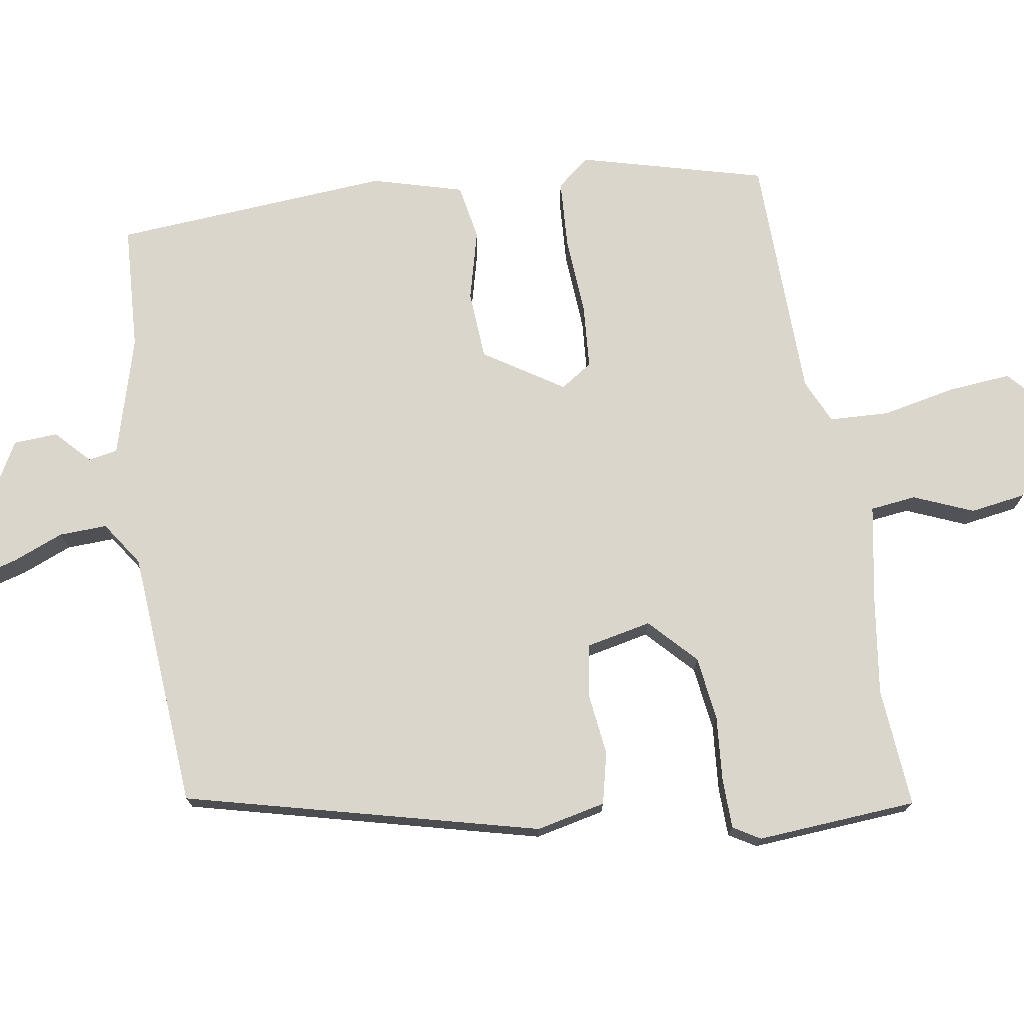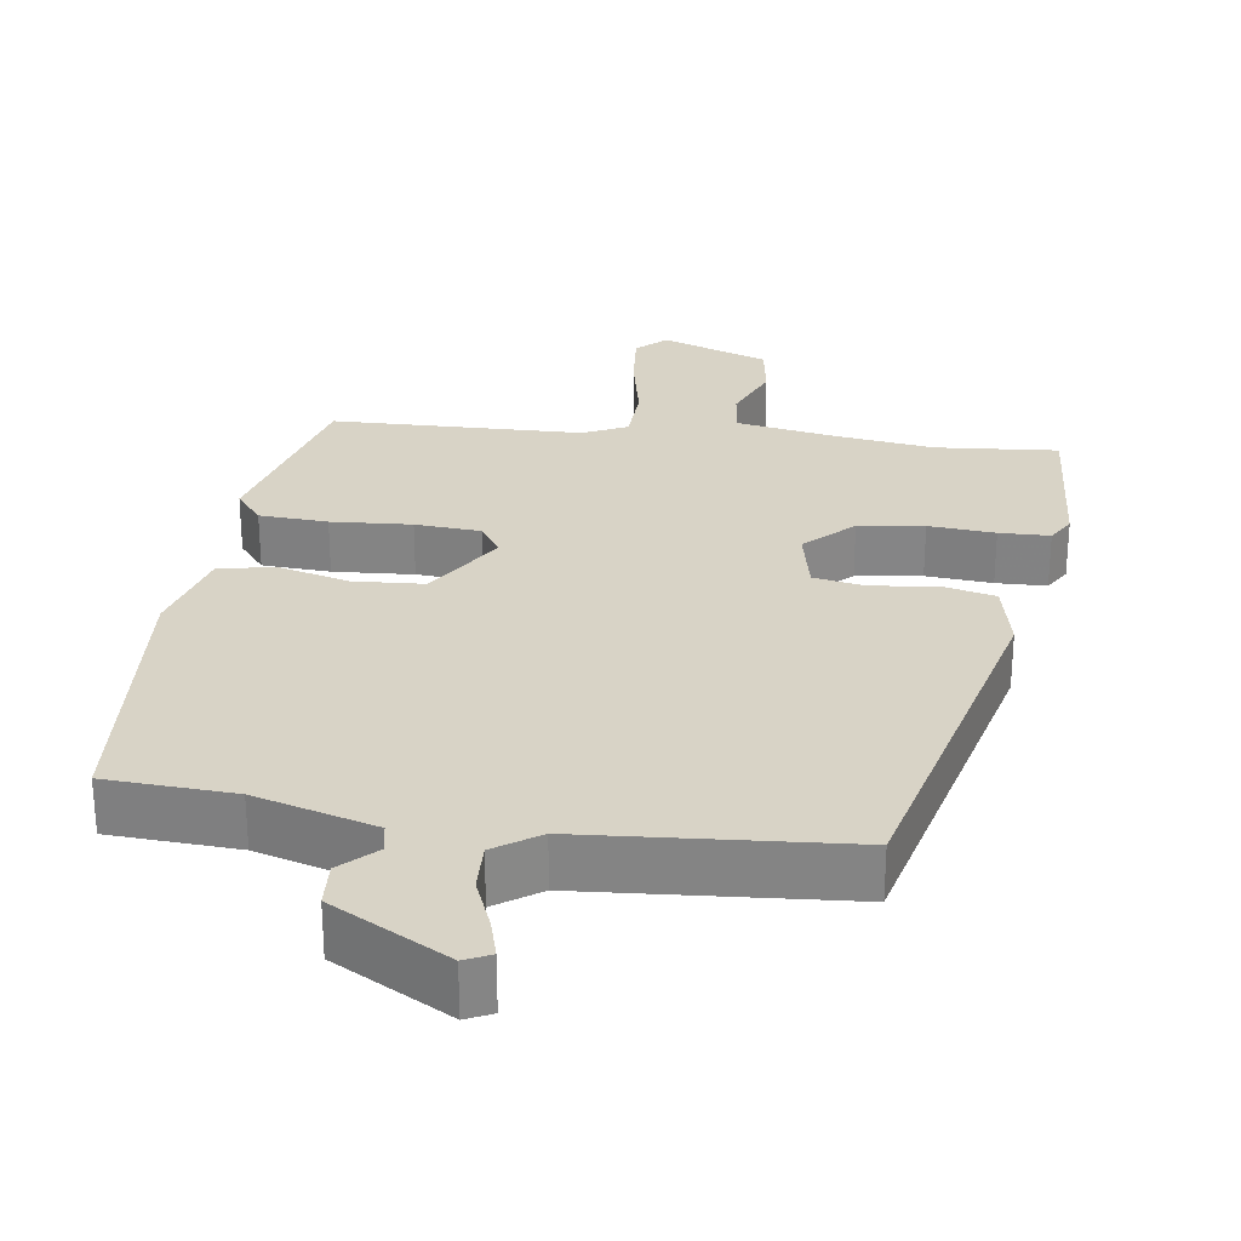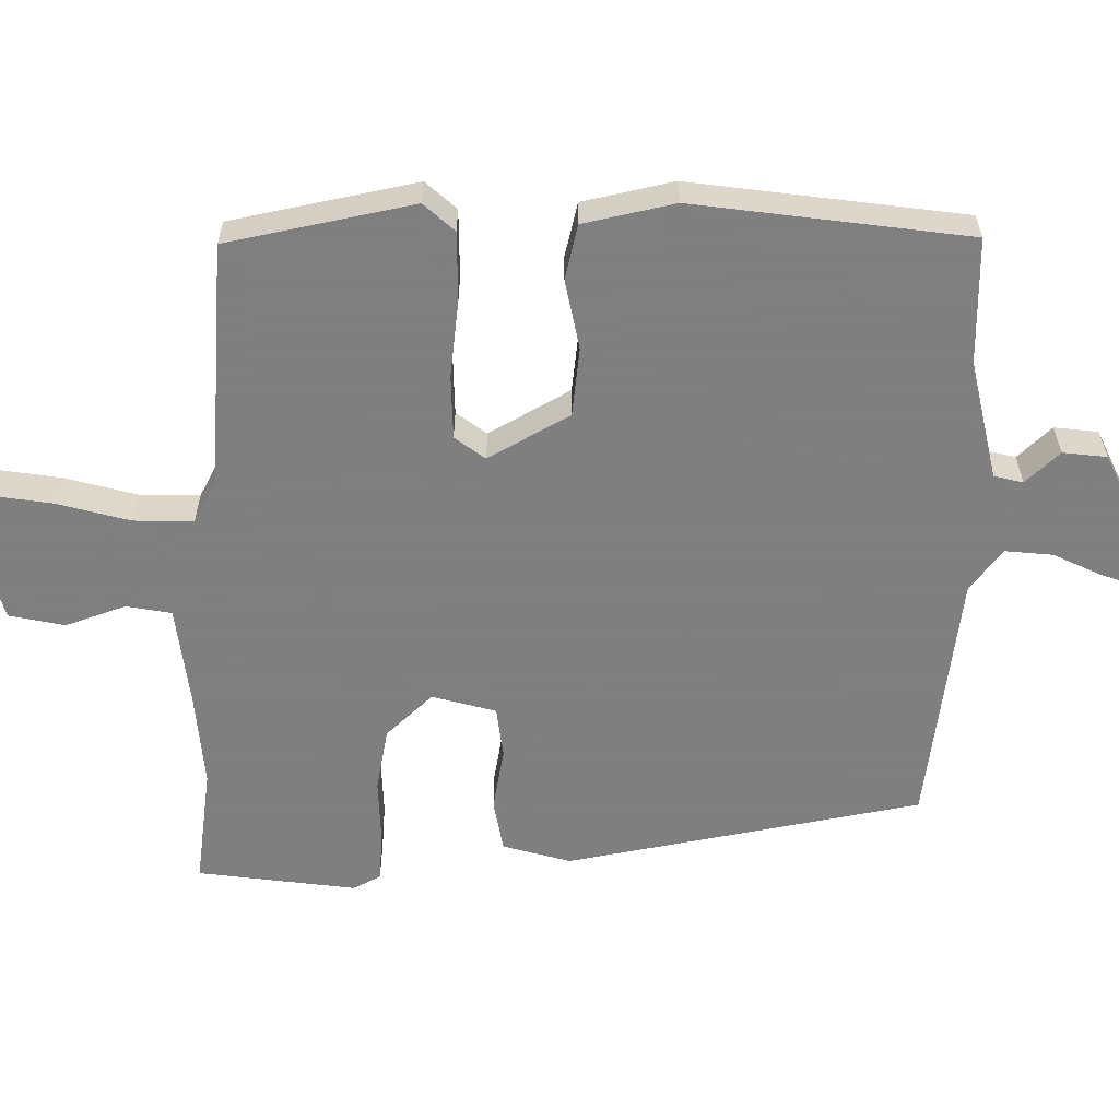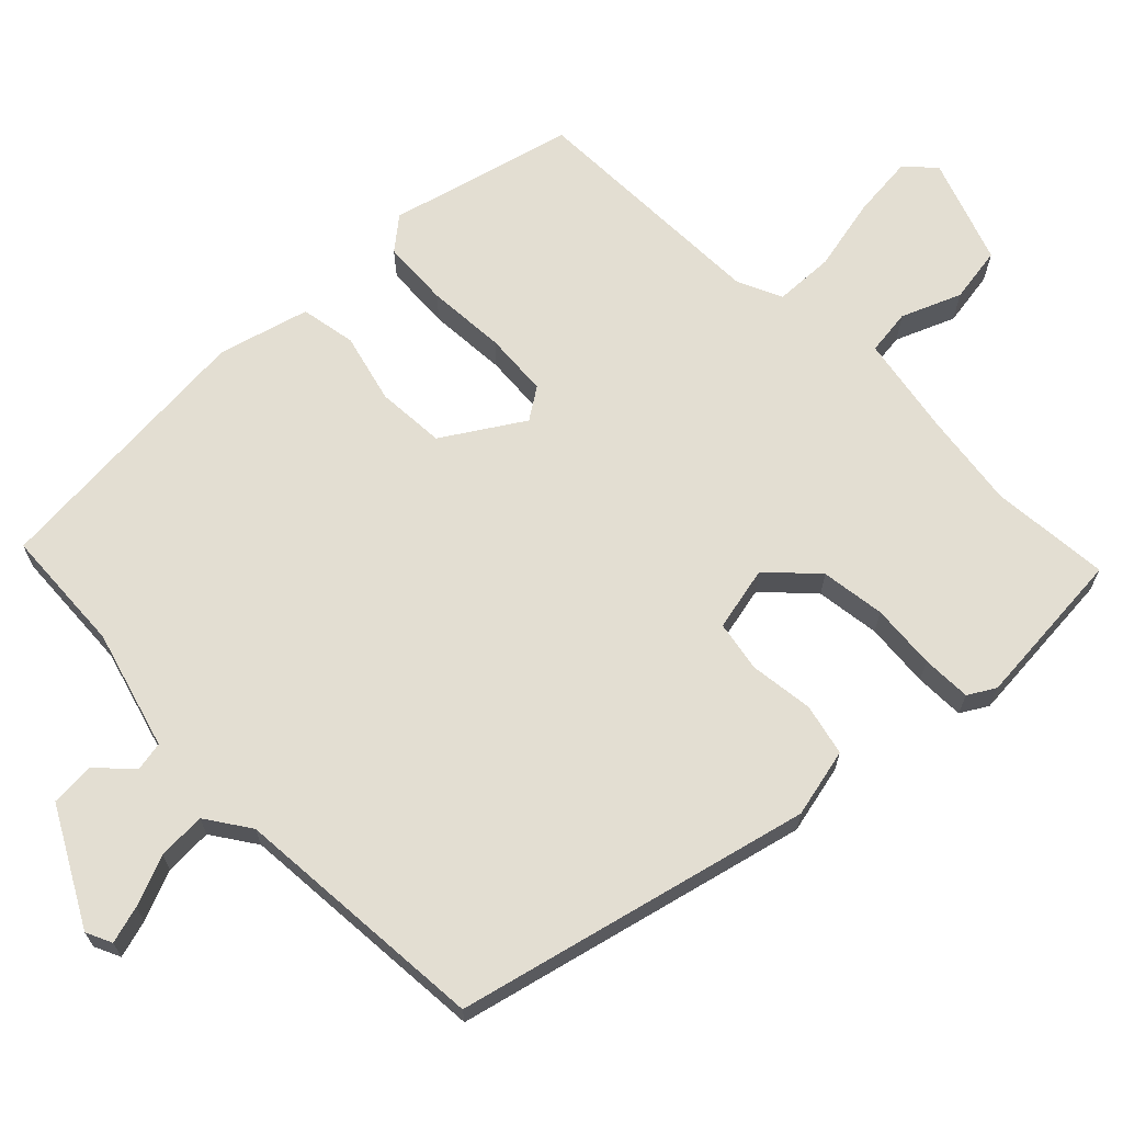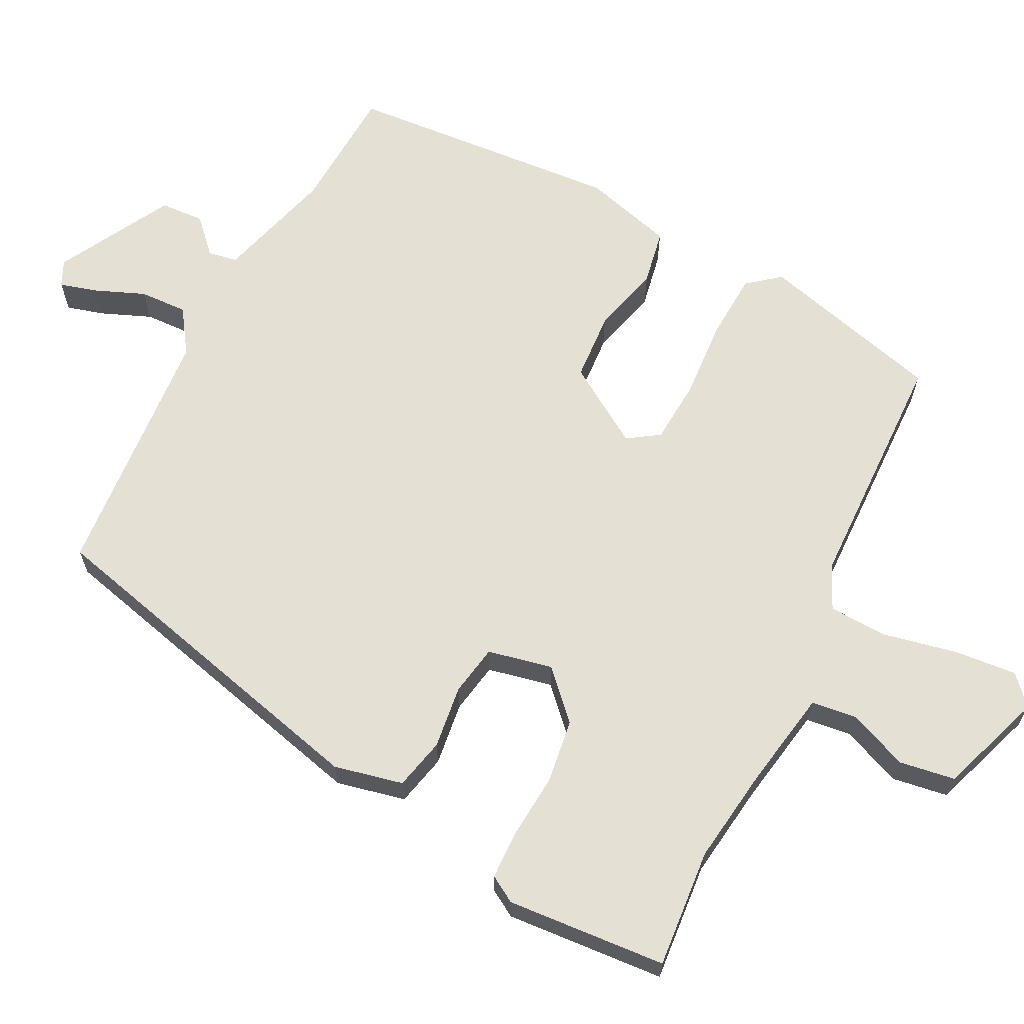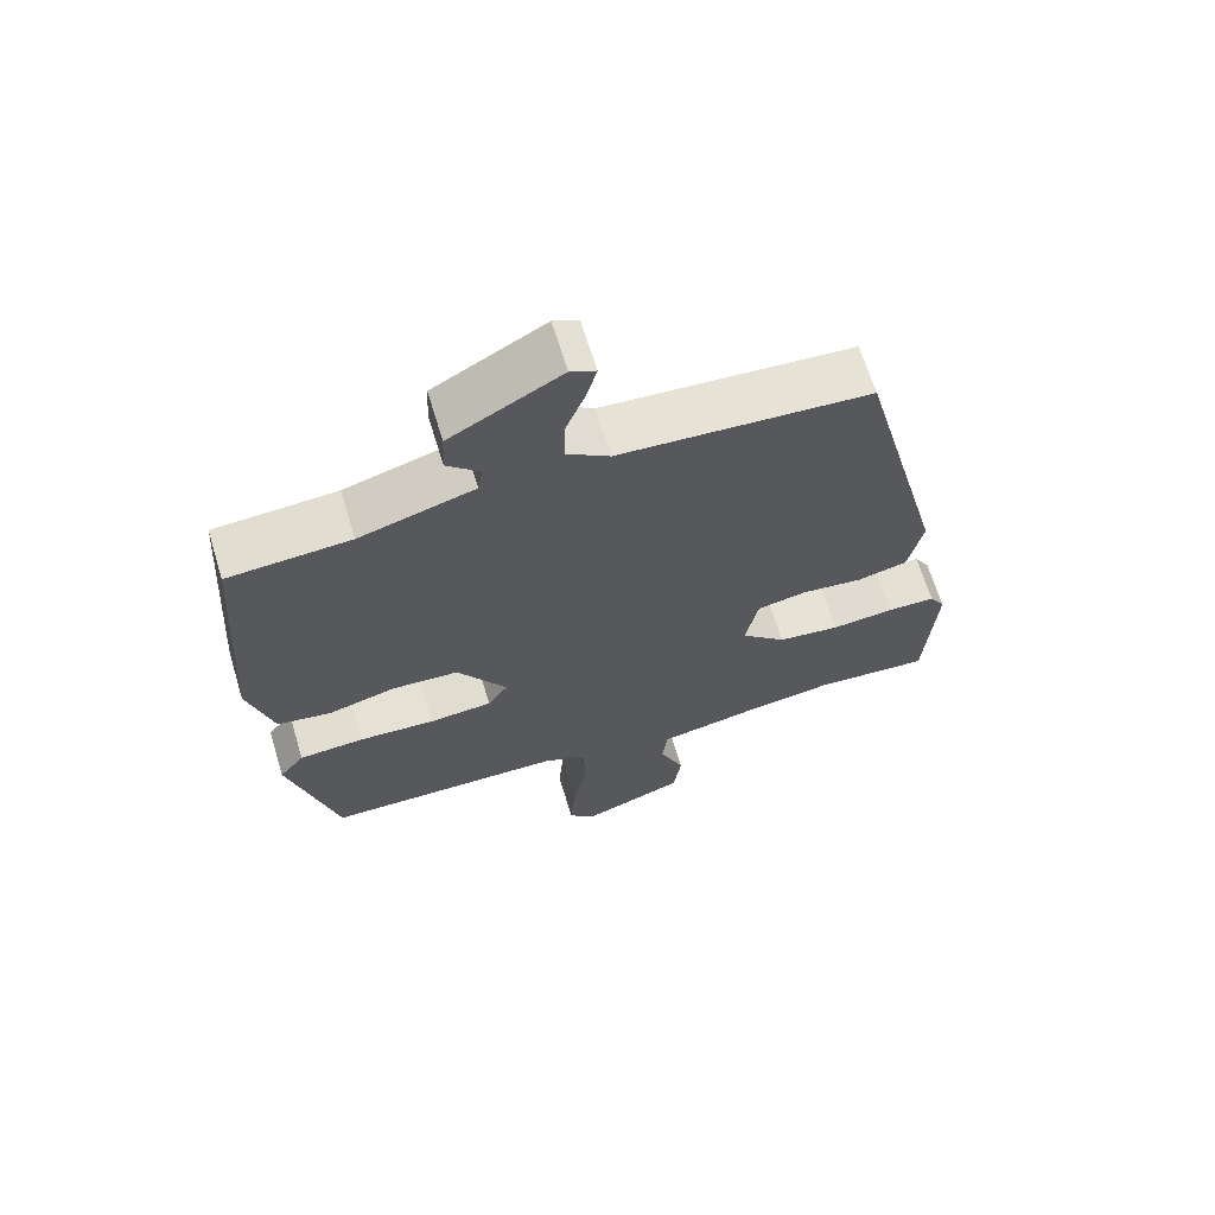
<metadata>
{"format":"obj","ext":"obj","renderer":"f3d","projection":"perspective","resolution":1024,"background":"white","views":[{"elev":74.0,"azim":80.5,"up":"+Y"},{"elev":28.1,"azim":7.4,"up":"+Y"},{"elev":-59.9,"azim":-93.2,"up":"+Y"},{"elev":67.6,"azim":44.9,"up":"+Y"},{"elev":65.3,"azim":116.3,"up":"+Y"},{"elev":66.1,"azim":-16.9,"up":"+Z"}]}
</metadata>
<code>
v -0.508 0.07 0.469
v -0.338 0.07 0.48
v -0.178 0.07 0.527
v -0.171 0.07 0.567
v -0.217 0.07 0.61
v -0.214 0.07 0.67
v -0.06 0.07 0.756
v -0.025 0.07 0.74
v -0.039 0.07 0.689
v -0.066 0.07 0.621
v -0.068 0.07 0.556
v -0.008 0.07 0.516
v 0.341 0.07 0.493
v 0.464 0.07 0.017
v 0.444 0.07 -0.077
v 0.374 0.07 -0.094
v 0.288 0.07 -0.084
v 0.219 0.07 -0.097
v 0.201 0.07 -0.185
v 0.264 0.07 -0.244
v 0.351 0.07 -0.255
v 0.439 0.07 -0.247
v 0.506 0.07 -0.248
v 0.528 0.07 -0.284
v 0.514 0.07 -0.501
v 0.352 0.07 -0.489
v 0.222 0.07 -0.508
v 0.088 0.07 -0.533
v 0.081 0.07 -0.595
v 0.115 0.07 -0.675
v 0.104 0.07 -0.751
v -0.038 0.07 -0.803
v -0.077 0.07 -0.768
v -0.07 0.07 -0.683
v -0.05 0.07 -0.583
v -0.054 0.07 -0.502
v -0.114 0.07 -0.475
v -0.447 0.07 -0.47
v -0.515 0.07 -0.221
v -0.48 0.07 -0.177
v -0.389 0.07 -0.171
v -0.282 0.07 -0.177
v -0.195 0.07 -0.17
v -0.167 0.07 -0.127
v -0.236 0.07 -0.021
v -0.329 0.07 -0.016
v -0.423 0.07 -0.041
v -0.498 0.07 -0.028
v -0.533 0.07 0.094
v -0.508 0 0.469
v -0.338 0 0.48
v -0.178 0 0.527
v -0.171 0 0.567
v -0.217 0 0.61
v -0.214 0 0.67
v -0.06 0 0.756
v -0.025 0 0.74
v -0.039 0 0.689
v -0.066 0 0.621
v -0.068 0 0.556
v -0.008 0 0.516
v 0.341 0 0.493
v 0.464 0 0.017
v 0.444 0 -0.077
v 0.374 0 -0.094
v 0.288 0 -0.084
v 0.219 0 -0.097
v 0.201 0 -0.185
v 0.264 0 -0.244
v 0.351 0 -0.255
v 0.439 0 -0.247
v 0.506 0 -0.248
v 0.528 0 -0.284
v 0.514 0 -0.501
v 0.352 0 -0.489
v 0.222 0 -0.508
v 0.088 0 -0.533
v 0.081 0 -0.595
v 0.115 0 -0.675
v 0.104 0 -0.751
v -0.038 0 -0.803
v -0.077 0 -0.768
v -0.07 0 -0.683
v -0.05 0 -0.583
v -0.054 0 -0.502
v -0.114 0 -0.475
v -0.447 0 -0.47
v -0.515 0 -0.221
v -0.48 0 -0.177
v -0.389 0 -0.171
v -0.282 0 -0.177
v -0.195 0 -0.17
v -0.167 0 -0.127
v -0.236 0 -0.021
v -0.329 0 -0.016
v -0.423 0 -0.041
v -0.498 0 -0.028
v -0.533 0 0.094
f 49 1 2
f 48 49 2
f 47 48 2
f 46 47 2
f 45 46 2 3
f 44 45 3 4
f 40 41 42
f 39 40 42
f 38 39 42
f 37 38 42
f 36 37 42 43
f 33 34 35
f 32 33 35
f 31 32 35
f 30 31 35
f 29 30 35
f 28 29 35 36
f 36 43 44
f 28 36 44
f 27 28 44
f 24 25 26
f 23 24 26
f 22 23 26
f 21 22 26
f 20 21 26 27
f 15 16 17
f 14 15 17
f 13 14 17
f 12 13 17
f 11 12 17 18
f 8 9 10
f 7 8 10
f 6 7 10
f 5 6 10
f 4 5 10
f 4 10 11
f 11 18 19
f 4 11 19
f 44 4 19
f 19 20 27 44
f 51 50 98
f 51 98 97
f 51 97 96
f 51 96 95
f 52 51 95 94
f 53 52 94 93
f 91 90 89
f 91 89 88
f 91 88 87
f 91 87 86
f 92 91 86 85
f 84 83 82
f 84 82 81
f 84 81 80
f 84 80 79
f 84 79 78
f 85 84 78 77
f 93 92 85
f 93 85 77
f 93 77 76
f 75 74 73
f 75 73 72
f 75 72 71
f 75 71 70
f 76 75 70 69
f 66 65 64
f 66 64 63
f 66 63 62
f 66 62 61
f 67 66 61 60
f 59 58 57
f 59 57 56
f 59 56 55
f 59 55 54
f 59 54 53
f 60 59 53
f 68 67 60
f 68 60 53
f 68 53 93
f 93 76 69 68
f 1 50 51 2
f 2 51 52 3
f 3 52 53 4
f 4 53 54 5
f 5 54 55 6
f 6 55 56 7
f 7 56 57 8
f 8 57 58 9
f 9 58 59 10
f 10 59 60 11
f 11 60 61 12
f 12 61 62 13
f 13 62 63 14
f 14 63 64 15
f 15 64 65 16
f 16 65 66 17
f 17 66 67 18
f 18 67 68 19
f 19 68 69 20
f 20 69 70 21
f 21 70 71 22
f 22 71 72 23
f 23 72 73 24
f 24 73 74 25
f 25 74 75 26
f 26 75 76 27
f 27 76 77 28
f 28 77 78 29
f 29 78 79 30
f 30 79 80 31
f 31 80 81 32
f 32 81 82 33
f 33 82 83 34
f 34 83 84 35
f 35 84 85 36
f 36 85 86 37
f 37 86 87 38
f 38 87 88 39
f 39 88 89 40
f 40 89 90 41
f 41 90 91 42
f 42 91 92 43
f 43 92 93 44
f 44 93 94 45
f 45 94 95 46
f 46 95 96 47
f 47 96 97 48
f 48 97 98 49
f 49 98 50 1

</code>
